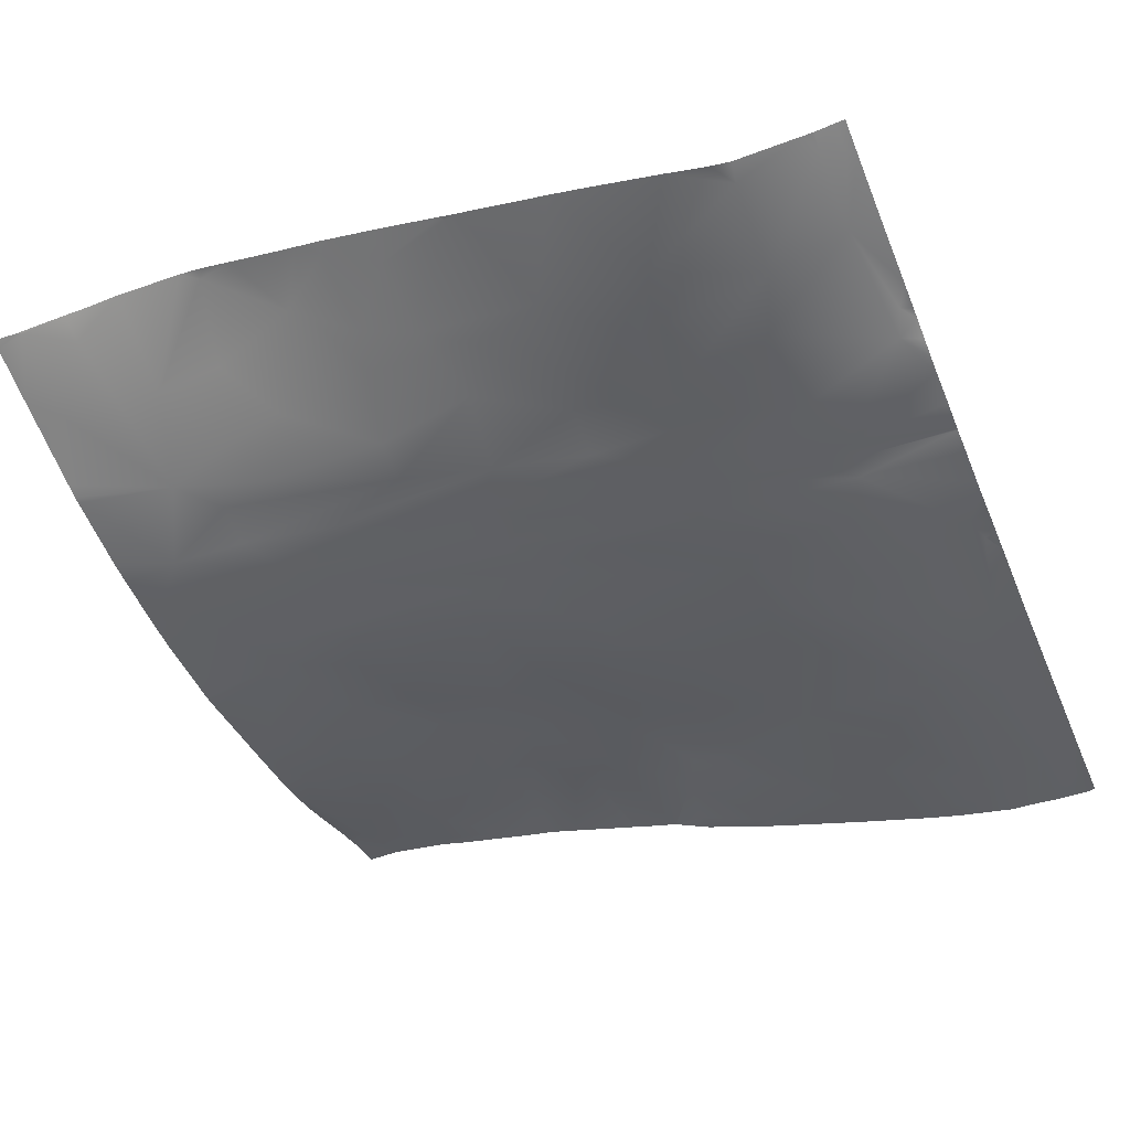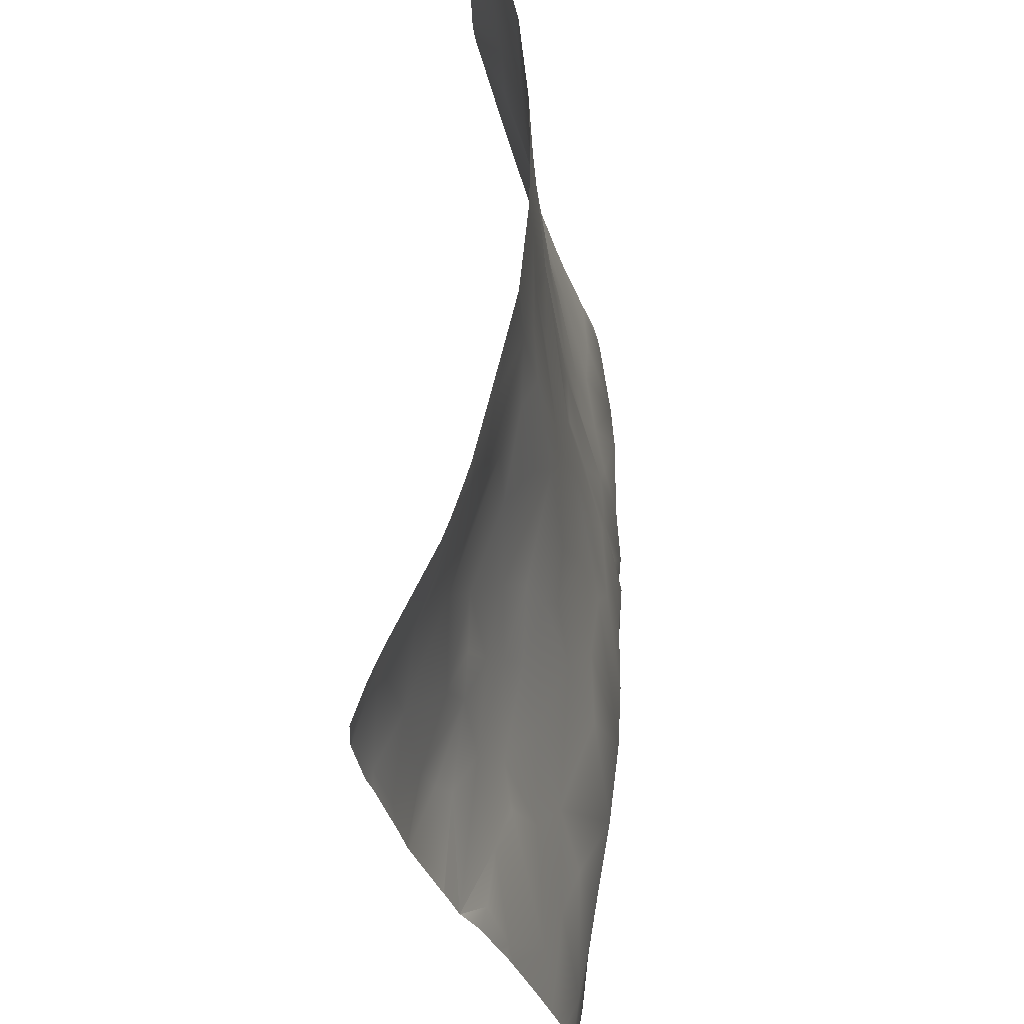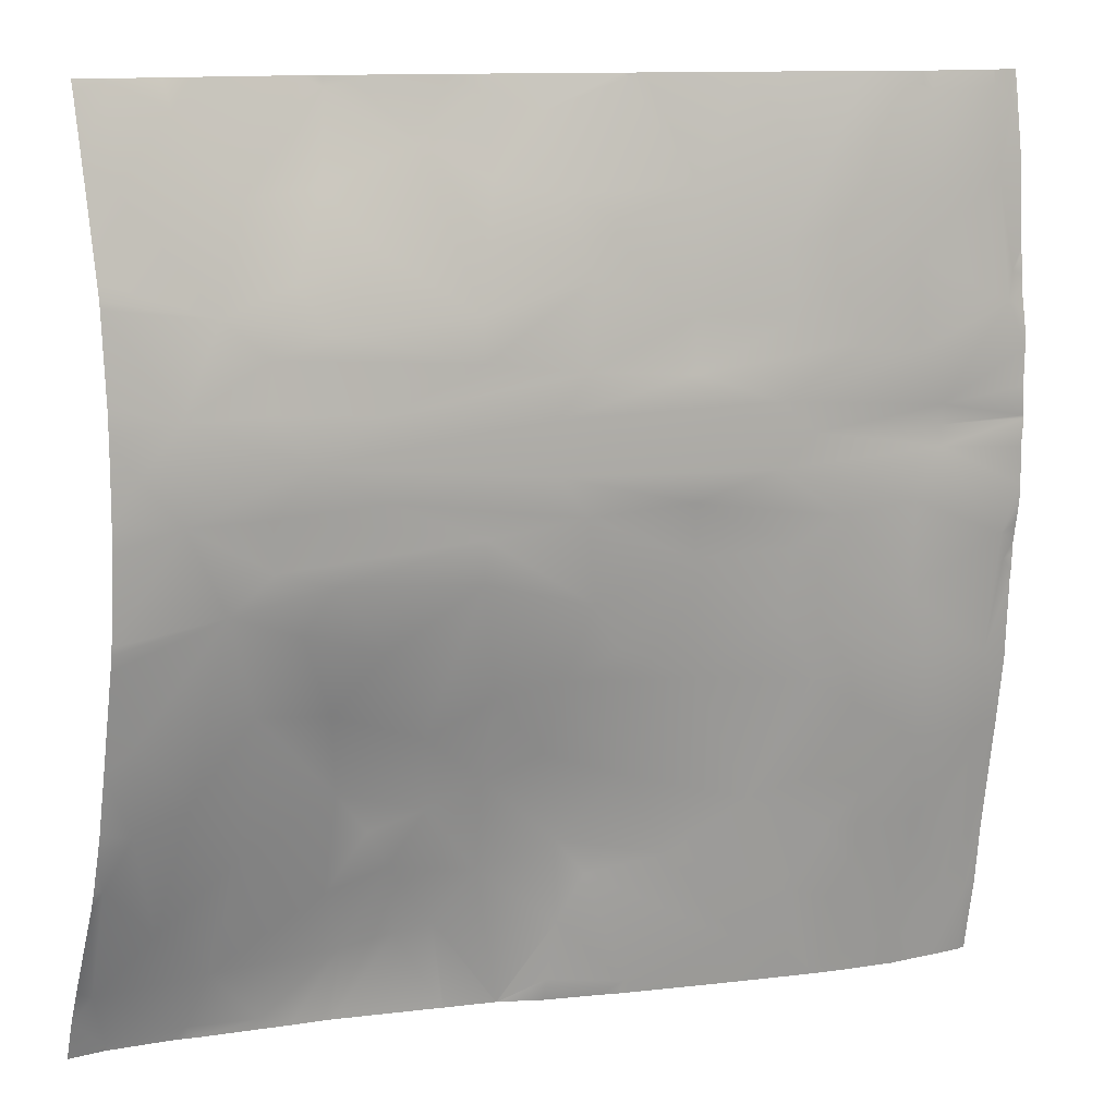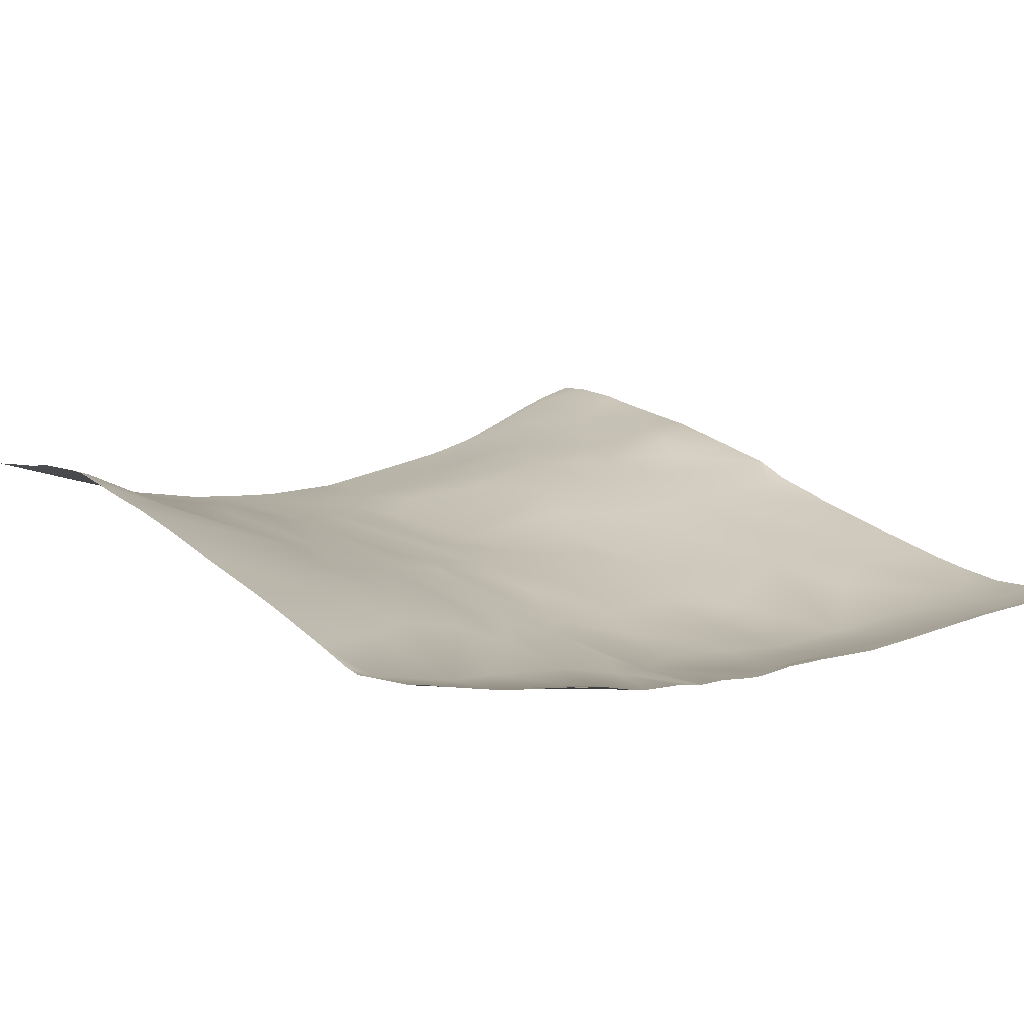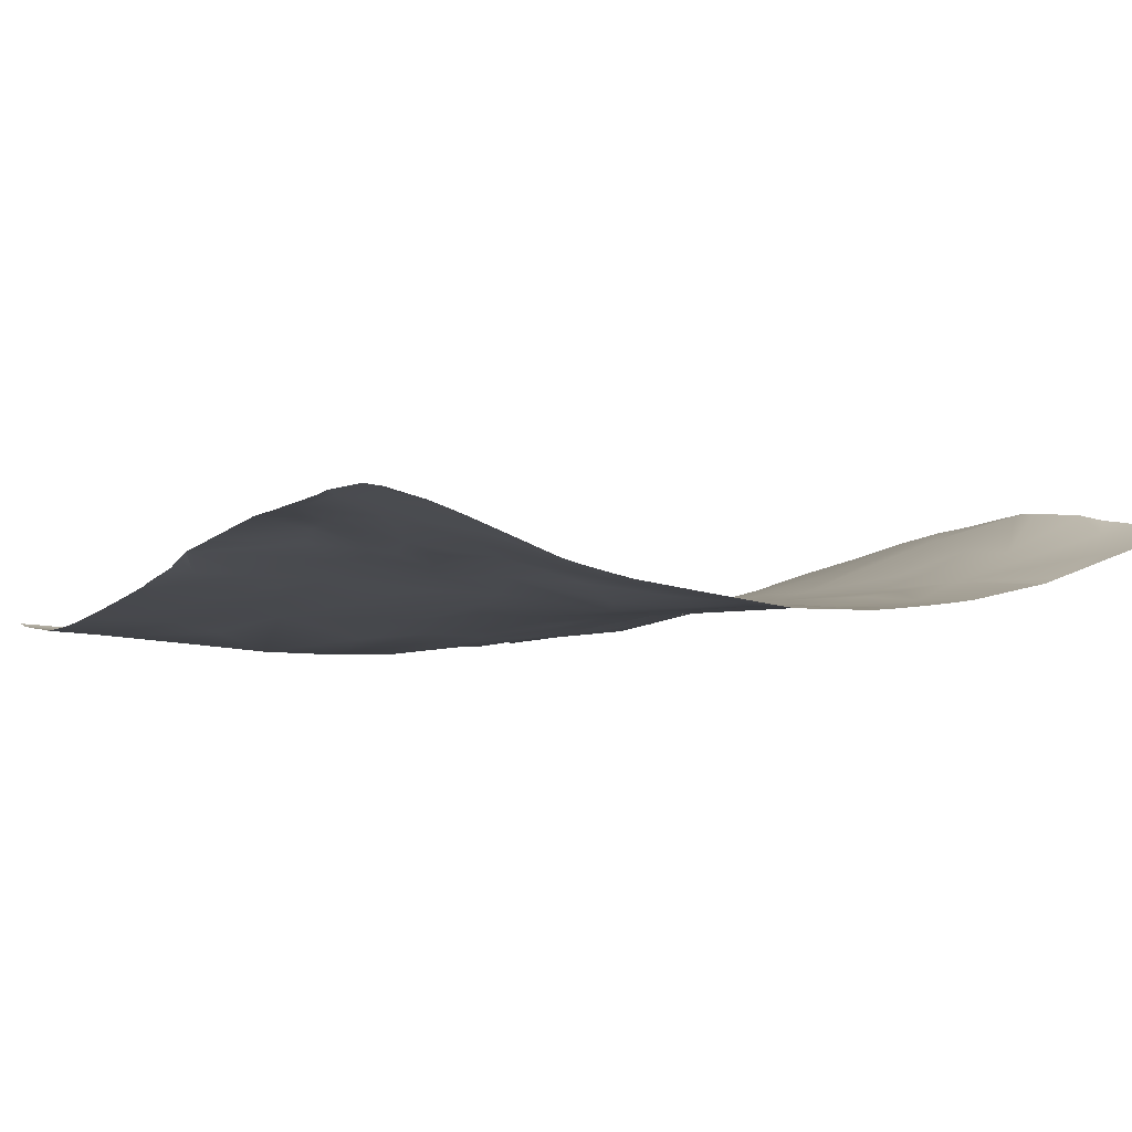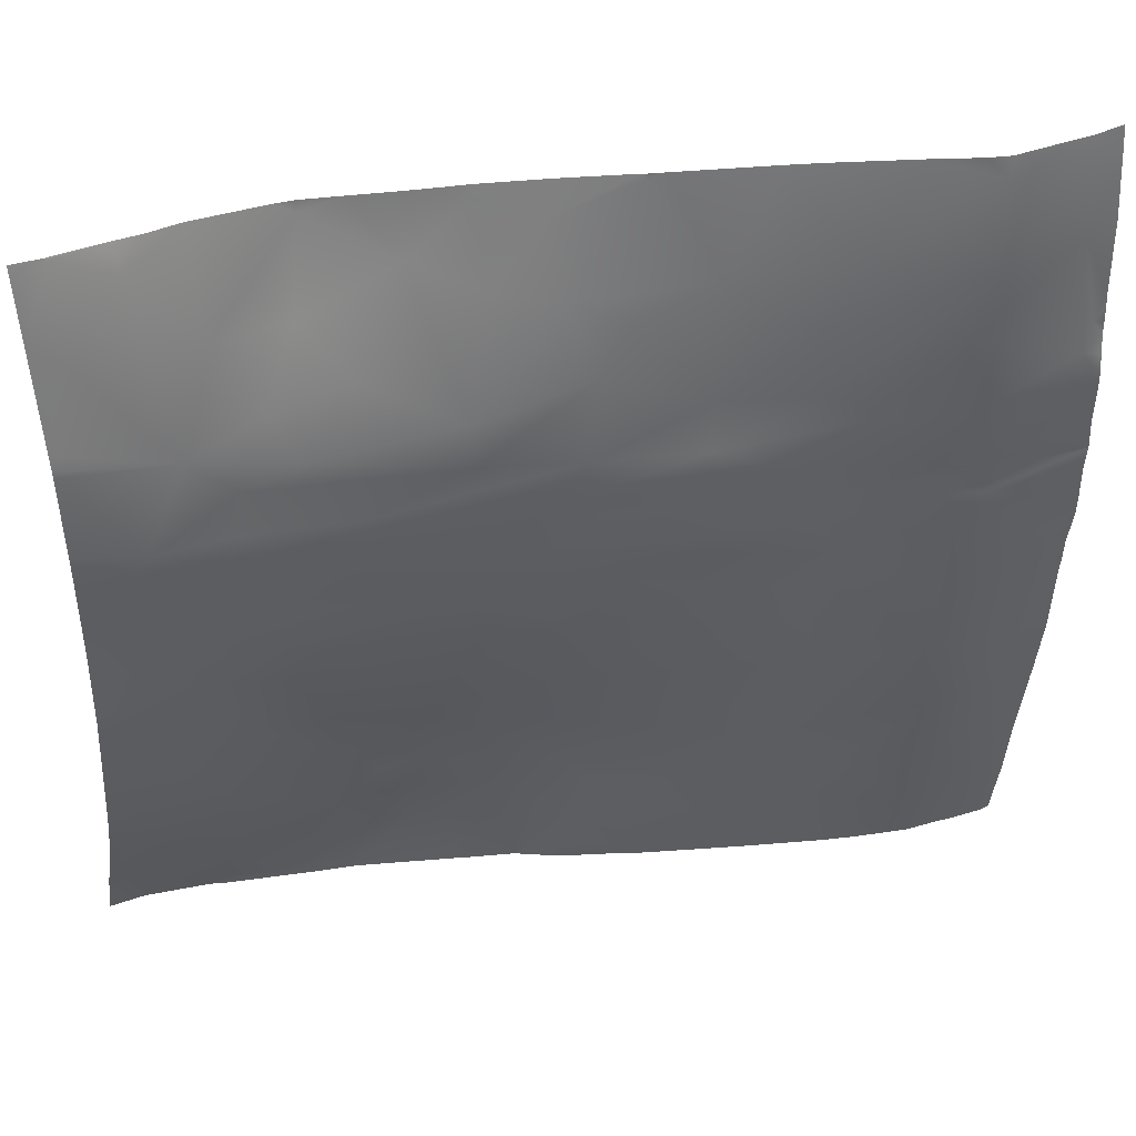
<metadata>
{"format":"obj","ext":"obj","renderer":"f3d","projection":"perspective","resolution":1024,"background":"white","views":[{"elev":-52.4,"azim":22.2,"up":"+Y"},{"elev":-29.6,"azim":-92.7,"up":"+Z"},{"elev":11.7,"azim":-33.6,"up":"+Z"},{"elev":3.2,"azim":52.0,"up":"+Y"},{"elev":7.6,"azim":-121.7,"up":"+Y"},{"elev":44.5,"azim":-22.9,"up":"+Z"}]}
</metadata>
<code>
o lod_0_346_Cube
v 1037 -39.78 -509.8
v 1024 -36.54 -512
v 1020 -35.92 -508.6
v 1046 -39.64 -499.8
v 1035 -39.1 -504.4
v 1047 -39.01 -496.9
v 1034 -39.07 -494.9
v 1045 -38.67 -487
v 1027 -37.03 -503.4
v 1011 -33.13 -505.6
v 1022 -35.55 -500.3
v 997.1 -30.43 -509.1
v 993.4 -29.64 -512
v 1000 -30.64 -504.9
v 980 -27 -507.8
v 968.6 -25.3 -507.1
v 1012 -32.69 -499.9
v 989.8 -28.7 -503.5
v 1001 -29.99 -495.9
v 959.9 -24.59 -507.2
v 955.8 -24.27 -512
v 968.9 -25.14 -502
v 964.5 -23.89 -498.1
v 956 -20.88 -486.2
v 956.4 -18.72 -476.8
v 962.2 -19.7 -479.4
v 968.1 -21.81 -487.5
v 977.9 -19.38 -477.7
v 992.5 -23.21 -477.9
v 975.9 -22.5 -486.7
v 986 -22.79 -483
v 972.1 -24.04 -495.3
v 980.5 -25.54 -493
v 974.8 -25.83 -500.1
v 989.9 -28.15 -499
v 992.7 -25.57 -486.6
v 999.2 -27.79 -487.9
v 998.3 -25.5 -480.2
v 1007 -27.41 -477
v 1005 -29.66 -490.6
v 1013 -31.28 -487.3
v 1022 -34.54 -493.3
v 1037 -38.89 -488.4
v 1025 -35.06 -486.2
v 1037 -37.66 -478.7
v 1045 -37.62 -478.2
v 1048 -37.53 -479.4
v 1037 -39.78 -514.2
v 1038 -39.29 -512
v 1034 -38.58 -512
v 1020 -35.92 -515.4
v 1011 -33.38 -512
v 1046 -39.64 -524.2
v 1035 -39.1 -519.6
v 1047 -39.01 -527.1
v 1034 -39.07 -529.1
v 1045 -38.67 -537
v 1027 -37.03 -520.6
v 1011 -33.13 -518.4
v 1022 -35.55 -523.7
v 997.1 -30.43 -514.9
v 1002 -31 -512
v 972.5 -26.56 -512
v 1000 -30.64 -519.1
v 980 -27 -516.2
v 968.6 -25.3 -516.9
v 1012 -32.69 -524.1
v 989.8 -28.7 -520.5
v 1001 -29.99 -528.1
v 959.9 -24.59 -516.8
v 968.9 -25.14 -522
v 964.5 -23.89 -525.9
v 956 -20.88 -537.8
v 956.4 -18.72 -547.2
v 954.1 -16.84 -552.6
v 962.2 -19.7 -544.6
v 960.6 -14.07 -559.1
v 955 -11.07 -565.2
v 957.2 -9.067 -571.4
v 965.1 -10.74 -570.5
v 966.4 -13.31 -564.3
v 968.4 -17.14 -551.6
v 972.5 -12.48 -570.7
v 968.1 -21.81 -536.5
v 980.6 -14.97 -564
v 977.6 -17.25 -557
v 986 -16.4 -563
v 989.5 -18.14 -562.1
v 983.8 -19.06 -554.8
v 993.2 -20.72 -556.5
v 981.4 -19.35 -550.7
v 987.2 -21.29 -548.8
v 977.9 -19.38 -546.3
v 992.5 -23.21 -546.1
v 975.9 -22.5 -537.3
v 986 -22.79 -541
v 972.1 -24.04 -528.7
v 980.5 -25.54 -531
v 974.8 -25.83 -523.9
v 989.9 -28.15 -525
v 992.7 -25.57 -537.4
v 999.2 -27.79 -536.1
v 998.3 -25.5 -543.8
v 1001 -23.68 -553.7
v 1007 -27.41 -547
v 1005 -29.66 -533.4
v 1013 -31.28 -536.7
v 1022 -34.54 -530.7
v 1020 -30.73 -550.8
v 1037 -38.89 -535.6
v 1025 -35.06 -537.8
v 1037 -37.66 -545.3
v 1045 -37.62 -545.8
v 1012 -27.73 -556.2
v 1028 -33.35 -554.9
v 1025 -31.15 -561
v 1038 -36.02 -554.9
v 1038 -33.82 -566.5
v 1044 -34.64 -563.9
v 1047 -35.89 -556.2
v 1048 -37.53 -544.6
v 1047 -34.92 -564.5
v 1009 -24.57 -570.4
v 1020 -28.87 -566.8
v 1004 -24.58 -557.7
v 1001 -21.96 -569.4
v 1002 -22.8 -563
v 961.8 -18.58 -476.6
v 964.7 -18.66 -476.6
v 956.3 -18.63 -476.6
v 956.5 -18.62 -476.6
v 955.9 -18.6 -476.6
v 968.3 -18.43 -476.6
v 953.1 -18.36 -476.6
v 953.1 -18.67 -477.6
v 953.1 -20.17 -484.1
v 953.1 -22.83 -495.9
v 953.1 -22.48 -494.3
v 953.1 -22.91 -496.6
v 953.1 -23.79 -505.4
v 953.1 -23.87 -508.2
v 953.1 -23.87 -515.9
v 953.1 -23.79 -518.6
v 953.1 -22.91 -527.4
v 953.1 -22.83 -528.1
v 953.1 -22.48 -529.7
v 953.1 -21.03 -536.1
v 953.1 -20.17 -539.9
v 953.1 -18.67 -546.4
v 953.1 -17.95 -548.8
v 953.1 -16.91 -552.1
v 953.1 -21.03 -487.9
v 953.1 -23.89 -512
v 953.1 -16.14 -554.3
v 953.1 -11.72 -564.1
v 966.2 -10.78 -571.9
v 964.1 -10.12 -571.9
v 957.4 -8.964 -571.9
v 956.8 -8.897 -571.9
v 954.5 -8.878 -571.9
v 953.1 -8.855 -571.9
v 953.1 -10.21 -567.7
v 1045 -37.35 -476.6
v 1045 -37.35 -476.6
v 1048 -37.13 -477
v 1048 -37.07 -476.6
v 1047 -37.13 -476.6
v 1048 -37.39 -478.5
v 1048 -37.59 -480.1
v 1048 -38.39 -486
v 1048 -38.92 -495.4
v 1048 -39.06 -497.4
v 1048 -38.8 -494.5
v 1048 -39.11 -498.6
v 1048 -39.49 -500.9
v 1048 -39.84 -503
v 1048 -40.06 -511.8
v 1048 -39.82 -508.8
v 1048 -39.92 -504.9
v 1048 -40.03 -512
v 1048 -39.82 -515.2
v 1048 -39.92 -519.1
v 1048 -40.06 -512.2
v 1048 -39.84 -521
v 1048 -39.49 -523.1
v 1048 -39.11 -525.4
v 1048 -39.06 -526.6
v 1048 -38.92 -528.6
v 1048 -38.8 -529.5
v 1048 -38.39 -538
v 1048 -37.59 -543.9
v 1048 -37.39 -545.5
v 1048 -37.13 -547
v 1048 -35.58 -557.6
v 1044 -37.33 -476.6
v 1037 -37.29 -476.6
v 1035 -36.69 -476.6
v 1030 -34.95 -476.6
v 1022 -31.85 -476.6
v 1007 -27.43 -476.6
v 1008 -27.8 -476.6
v 1006 -27.17 -476.6
v 1018 -30.86 -476.6
v 999.2 -24.84 -476.6
v 992.5 -22.9 -476.6
v 993.9 -23.29 -476.6
v 989.9 -22.28 -476.6
v 987 -21.56 -476.6
v 977.8 -19.16 -476.6
v 978.8 -19.37 -476.6
v 975.9 -18.9 -476.6
v 982.1 -20.24 -476.6
v 1048 -34.84 -564.1
v 1048 -33.98 -569.1
v 1033 -31.74 -571.9
v 1029 -30.75 -571.9
v 1027 -30.01 -571.9
v 1044 -33.47 -571.9
v 1042 -33.27 -571.9
v 1048 -33.53 -571.9
v 1047 -33.67 -571.9
v 1038 -33.04 -571.9
v 1021 -28.17 -571.9
v 1011 -25.08 -571.9
v 1009 -24.18 -571.9
v 1007 -23.4 -571.9
v 1001 -21.4 -571.9
v 996.6 -19.14 -571.9
v 996.5 -19.13 -571.9
v 996.6 -19.16 -571.9
v 991.2 -17.54 -571.9
v 991 -17.44 -571.9
v 996.7 -19.21 -571.9
v 980 -14 -571.9
v 979.3 -13.83 -571.9
v 975.6 -13.03 -571.9
v 971.6 -12.06 -571.9
f 49 177 180
f 50 1 49
f 50 2 1
f 2 3 1
f 52 3 2
f 1 179 178
f 4 179 1
f 4 175 176
f 3 5 1
f 1 5 4
f 4 174 175
f 5 7 4
f 4 8 6
f 7 8 4
f 3 9 5
f 9 7 5
f 10 9 3
f 9 11 7
f 10 11 9
f 52 12 3
f 12 10 3
f 62 12 52
f 62 13 12
f 13 63 12
f 12 14 10
f 63 15 12
f 12 15 14
f 63 16 15
f 14 17 10
f 10 17 11
f 15 18 14
f 15 16 18
f 14 19 17
f 18 19 14
f 63 20 16
f 20 63 21
f 16 22 18
f 16 20 22
f 20 23 22
f 23 138 24
f 24 25 26
f 24 26 23
f 25 130 131
f 25 128 26
f 26 128 129
f 26 133 27
f 23 26 27
f 28 209 210
f 28 210 212
f 27 211 28
f 29 207 205
f 27 28 30
f 212 31 28
f 30 28 31
f 31 207 29
f 32 27 30
f 23 27 32
f 30 33 32
f 33 30 31
f 23 32 34
f 34 32 33
f 22 23 34
f 22 34 18
f 34 33 35
f 34 35 18
f 33 31 35
f 18 35 19
f 35 31 36
f 36 31 29
f 19 35 37
f 35 36 37
f 36 29 38
f 36 38 37
f 206 38 29
f 29 205 206
f 37 38 39
f 38 202 39
f 37 40 19
f 19 40 17
f 40 37 41
f 40 41 17
f 37 39 41
f 17 41 42
f 17 42 11
f 201 41 39
f 42 43 11
f 11 43 7
f 42 41 44
f 43 42 44
f 44 203 199
f 7 43 8
f 44 45 43
f 44 198 45
f 43 46 8
f 43 45 46
f 39 200 201
f 45 197 196
f 45 195 46
f 46 163 164
f 46 167 47
f 46 47 8
f 8 169 170
f 8 173 6
f 47 168 169
f 47 165 168
f 6 173 171
f 6 171 172
f 49 183 48
f 50 49 48
f 50 48 2
f 2 48 51
f 52 2 51
f 48 181 182
f 182 53 48
f 53 184 185
f 51 48 54
f 48 53 54
f 53 186 55
f 54 53 56
f 53 55 57
f 56 53 57
f 51 54 58
f 58 54 56
f 59 51 58
f 58 56 60
f 59 58 60
f 52 51 61
f 61 51 59
f 62 52 61
f 62 61 13
f 13 61 63
f 61 59 64
f 63 61 65
f 61 64 65
f 63 65 66
f 64 59 67
f 59 60 67
f 65 64 68
f 65 68 66
f 64 67 69
f 68 64 69
f 63 66 70
f 70 21 63
f 66 68 71
f 66 71 70
f 70 71 72
f 146 72 73
f 73 76 74
f 73 72 76
f 74 77 75
f 74 76 77
f 75 77 78
f 160 161 162
f 79 157 158
f 79 78 80
f 78 81 80
f 77 81 78
f 80 156 157
f 77 82 81
f 76 82 77
f 80 81 83
f 83 156 80
f 76 84 82
f 72 84 76
f 83 236 237
f 85 236 83
f 81 85 83
f 86 85 81
f 82 86 81
f 85 234 235
f 88 232 87
f 88 229 231
f 85 89 87
f 89 88 87
f 86 89 85
f 89 90 88
f 228 88 90
f 91 89 86
f 92 89 91
f 89 92 90
f 93 91 86
f 93 92 91
f 82 93 86
f 84 93 82
f 94 90 92
f 84 95 93
f 93 96 92
f 95 96 93
f 96 94 92
f 97 95 84
f 72 97 84
f 95 97 98
f 98 96 95
f 72 99 97
f 99 98 97
f 71 99 72
f 71 68 99
f 99 100 98
f 99 68 100
f 98 100 96
f 68 69 100
f 100 101 96
f 101 94 96
f 69 102 100
f 100 102 101
f 101 103 94
f 101 102 103
f 94 103 104
f 94 104 90
f 102 105 103
f 103 105 104
f 102 69 106
f 69 67 106
f 106 107 102
f 106 67 107
f 102 107 105
f 67 108 107
f 67 60 108
f 105 107 109
f 108 60 110
f 60 56 110
f 108 111 107
f 110 111 108
f 111 109 107
f 56 57 110
f 111 110 112
f 111 112 109
f 110 57 113
f 110 113 112
f 105 109 114
f 104 105 114
f 109 112 115
f 109 116 114
f 109 115 116
f 112 117 115
f 112 113 117
f 115 118 116
f 115 117 118
f 117 113 119
f 117 119 118
f 113 120 119
f 118 216 116
f 113 121 120
f 113 57 121
f 118 219 222
f 118 222 215
f 119 120 122
f 119 218 219
f 120 193 194
f 122 194 213
f 57 191 121
f 57 189 190
f 121 191 192
f 121 192 193
f 55 188 189
f 55 187 188
f 214 221 122
f 122 221 218
f 124 217 223
f 124 224 123
f 116 217 124
f 114 116 124
f 125 114 124
f 125 124 123
f 104 114 125
f 126 226 227
f 125 123 127
f 127 123 126
f 104 125 127
f 90 104 127
f 127 228 90
f 144 72 145
f 136 25 24
f 150 75 151
f 198 197 45
f 144 143 70
f 135 132 25
f 154 151 75
f 148 74 149
f 202 200 39
f 232 234 87
f 148 147 73
f 142 153 21
f 224 225 123
f 186 187 55
f 178 177 1
f 142 70 143
f 154 78 155
f 147 146 73
f 162 155 78
f 132 130 25
f 167 165 47
f 195 163 46
f 141 20 21
f 153 141 21
f 230 126 233
f 158 159 79
f 152 136 24
f 211 209 28
f 172 174 6
f 183 181 48
f 140 139 20
f 213 214 122
f 138 152 24
f 150 149 74
f 139 23 20
f 227 233 126
f 159 160 79
f 225 226 123
f 49 1 177
f 4 176 179
f 4 6 174
f 23 137 138
f 25 131 128
f 26 129 133
f 27 133 211
f 212 208 31
f 31 208 207
f 206 204 38
f 38 204 202
f 201 203 41
f 44 41 203
f 44 199 198
f 45 196 195
f 46 164 167
f 8 47 169
f 8 170 173
f 49 180 183
f 182 184 53
f 53 185 186
f 146 145 72
f 162 78 79
f 79 160 162
f 79 80 157
f 83 237 156
f 85 235 236
f 85 87 234
f 88 231 232
f 228 229 88
f 118 215 216
f 118 119 219
f 119 122 218
f 120 121 193
f 122 120 194
f 57 190 191
f 57 55 189
f 214 220 221
f 124 223 224
f 116 216 217
f 126 123 226
f 127 230 228
f 144 70 72
f 136 135 25
f 150 74 75
f 135 134 132
f 148 73 74
f 142 21 70
f 154 75 78
f 167 166 165
f 141 140 20
f 230 127 126
f 139 137 23

</code>
